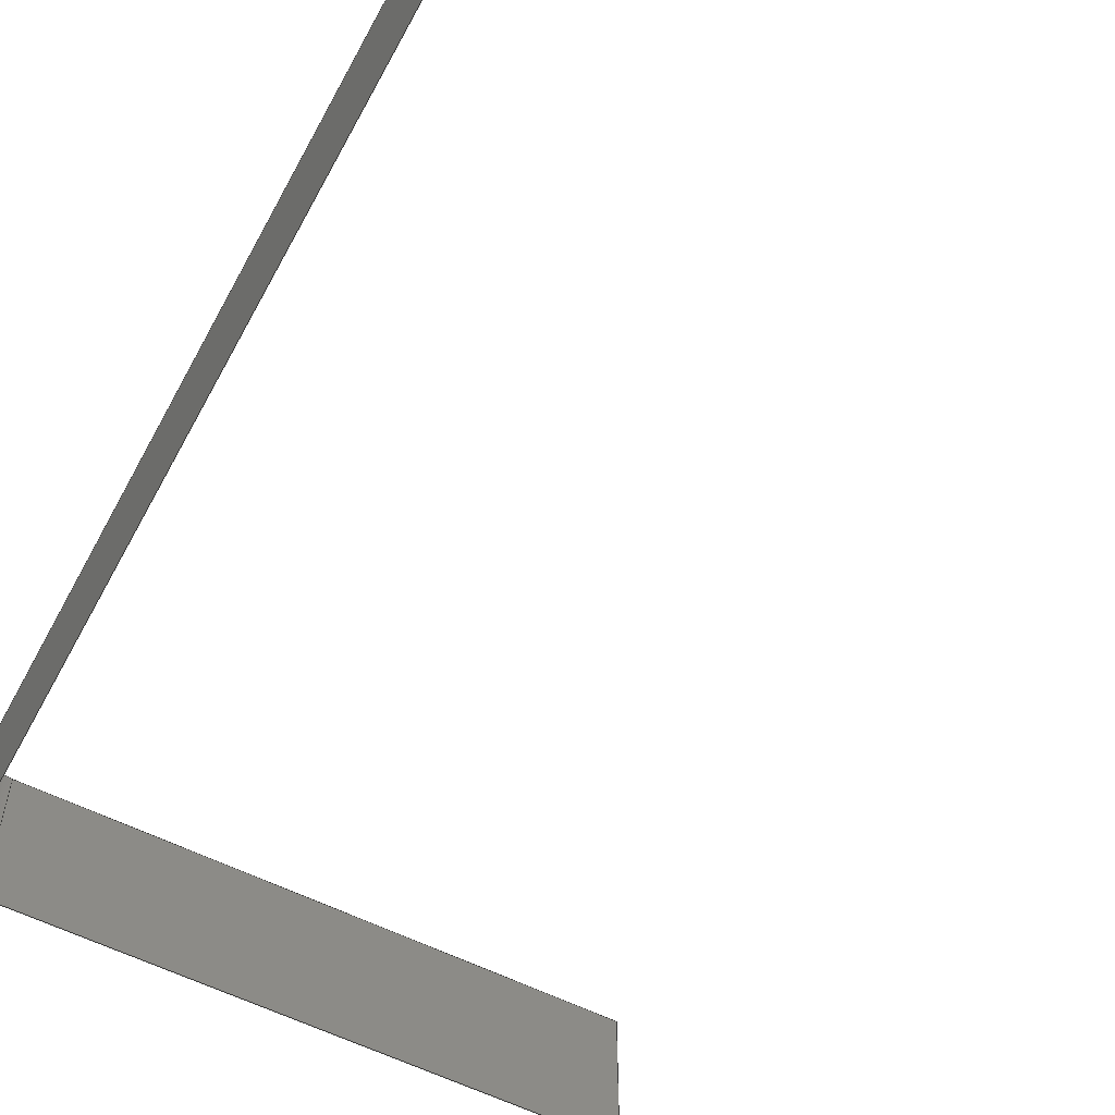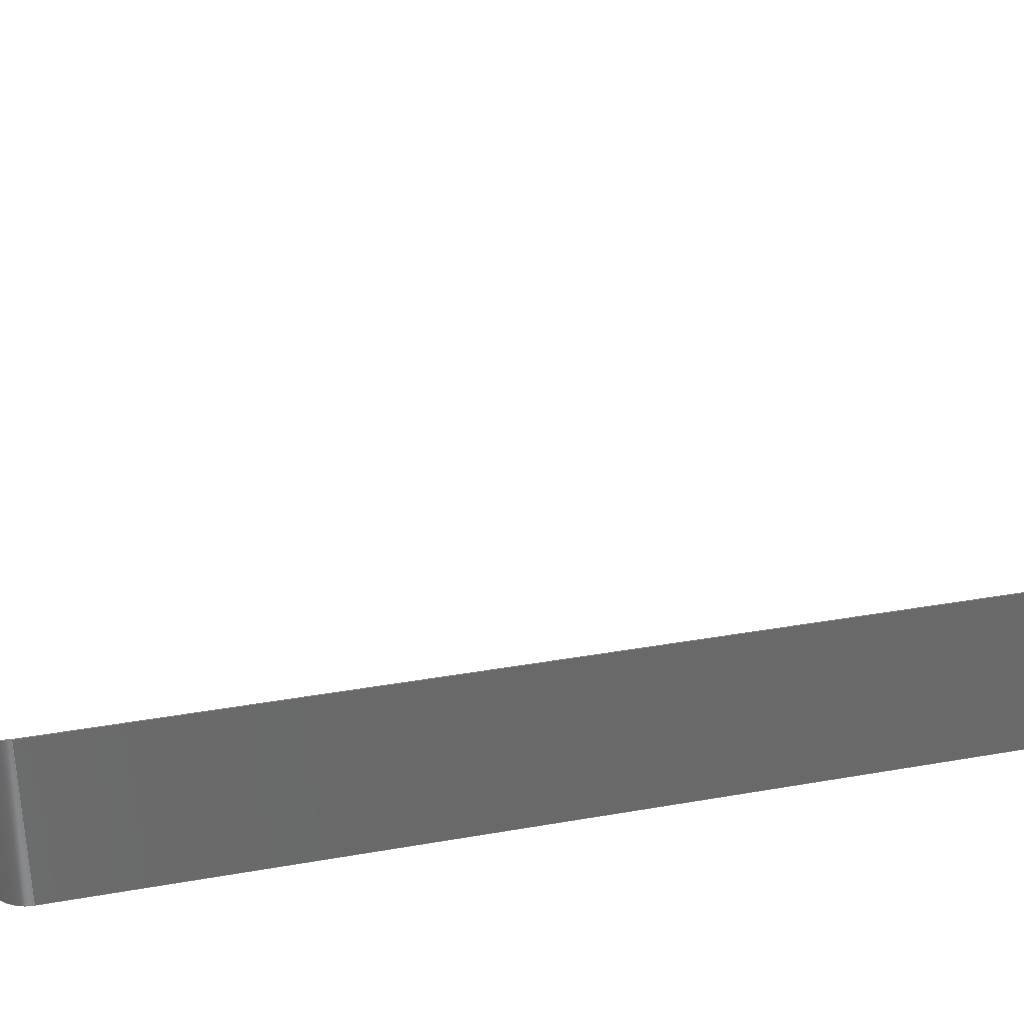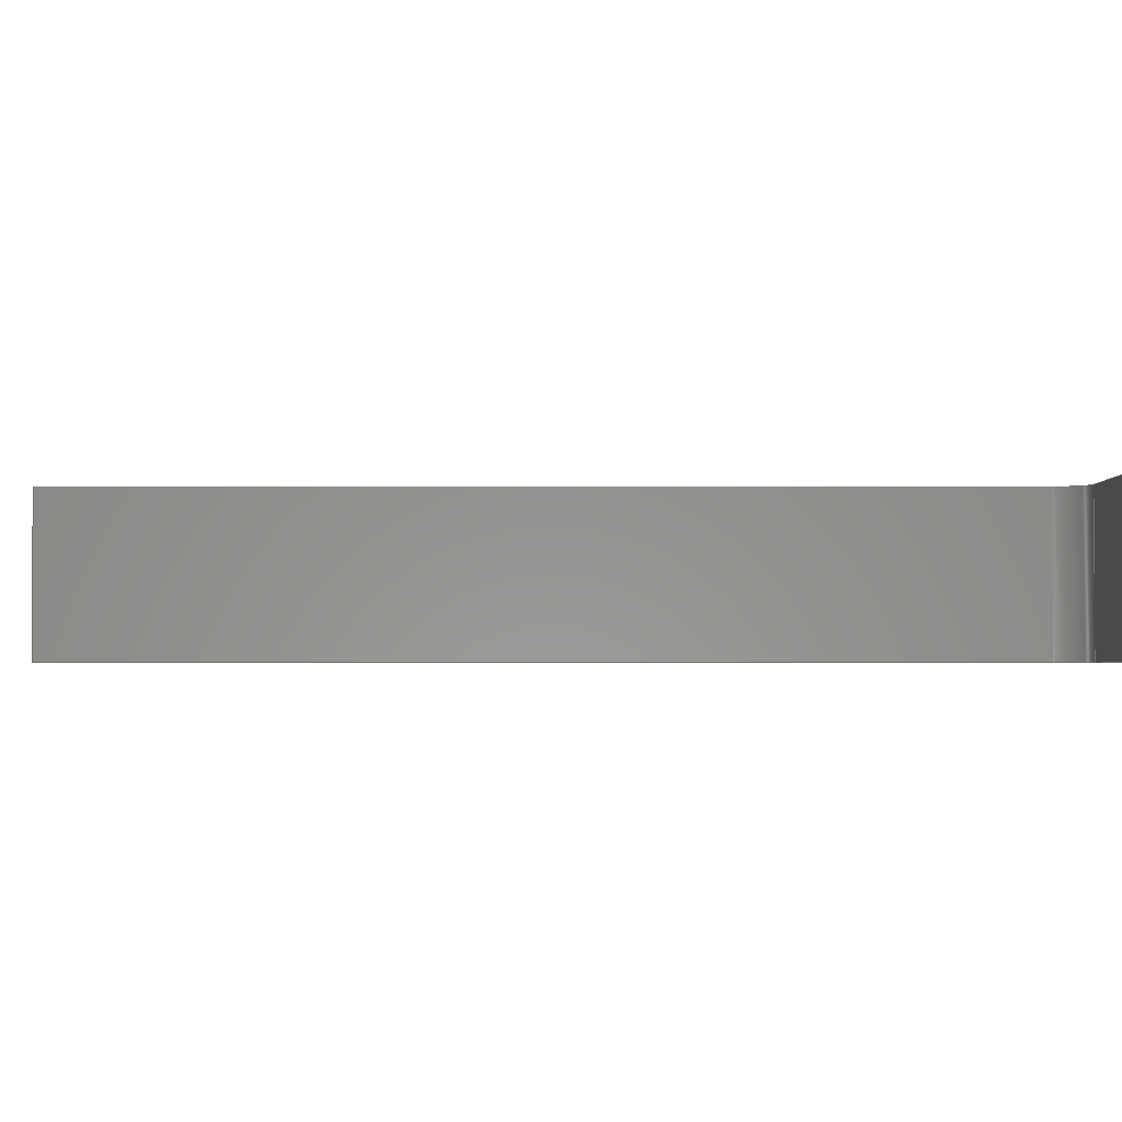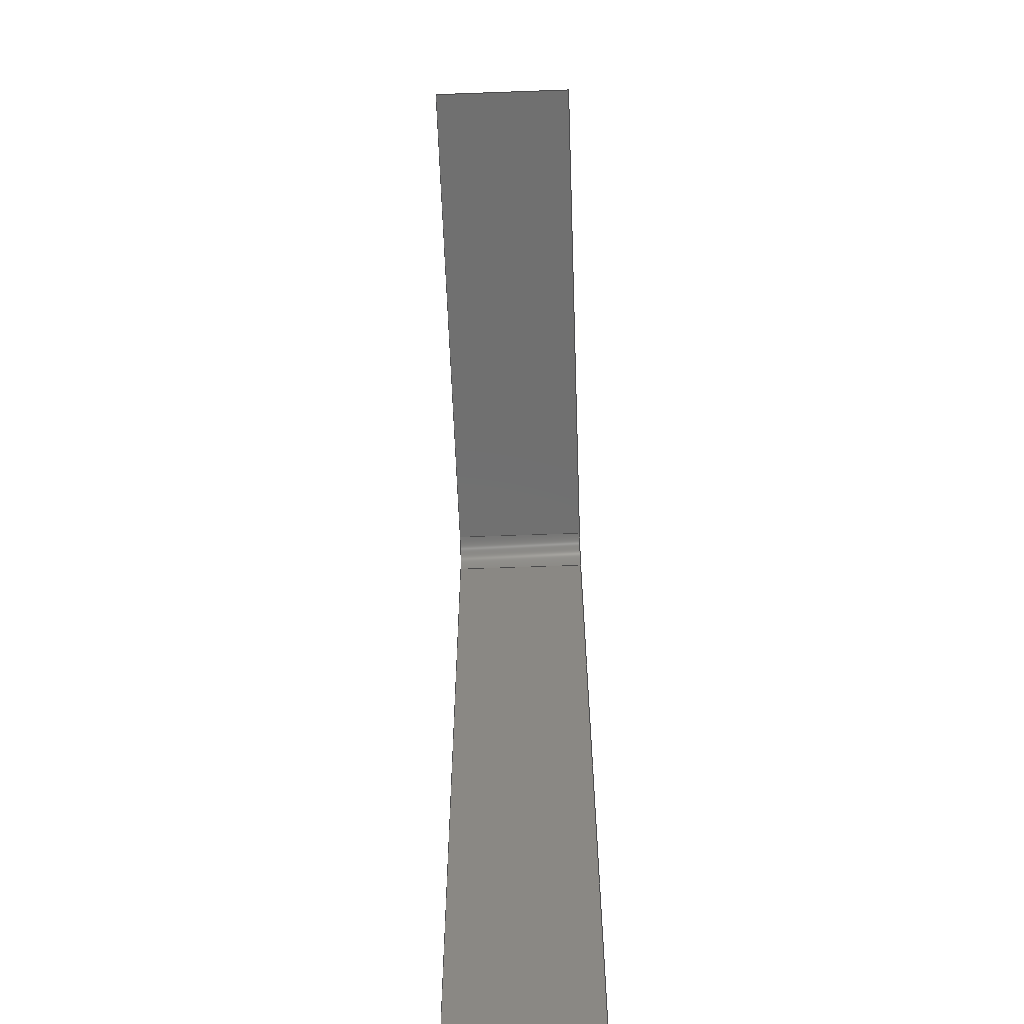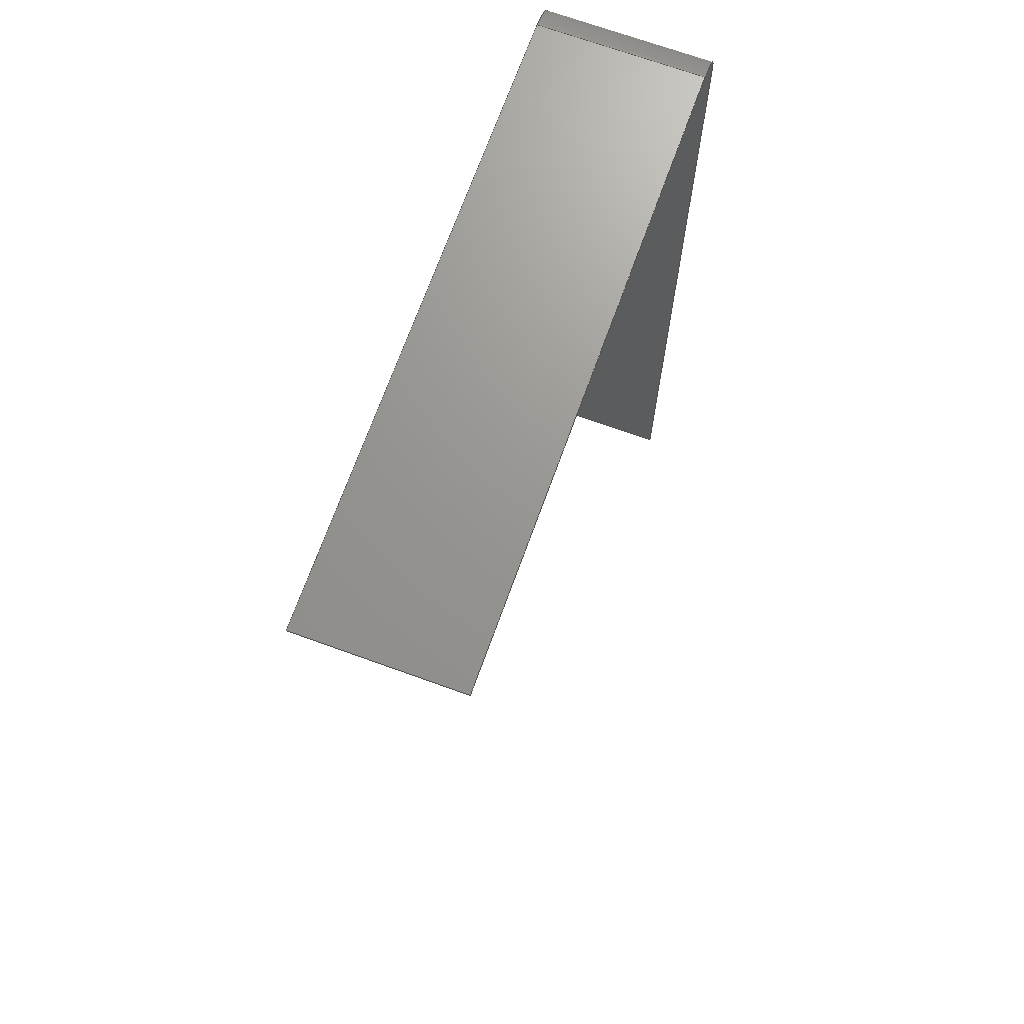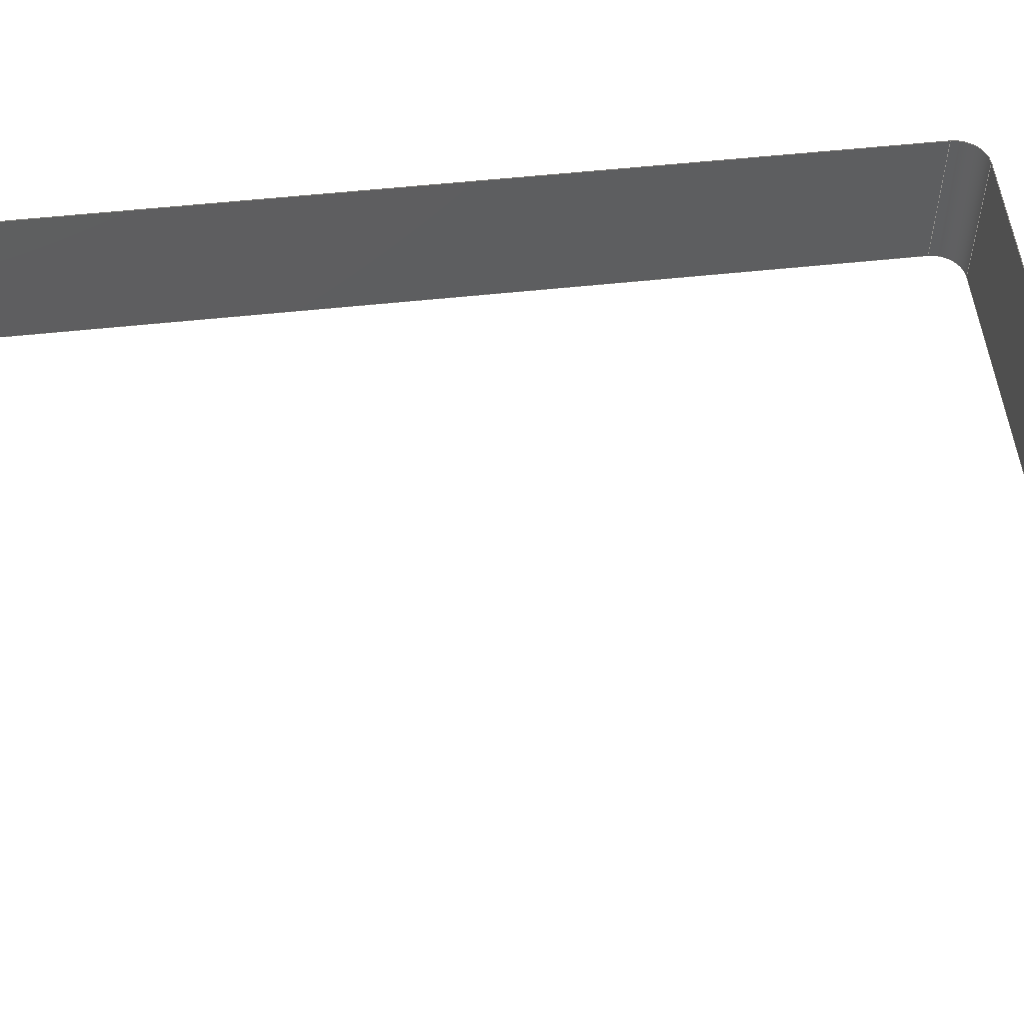
<metadata>
{"format":"step","ext":"step","renderer":"f3d","projection":"perspective","resolution":1024,"background":"white","views":[{"elev":-56.6,"azim":-28.2,"up":"+Z"},{"elev":33.7,"azim":-103.5,"up":"+Z"},{"elev":-2.2,"azim":89.9,"up":"+Z"},{"elev":-62.2,"azim":92.1,"up":"+Y"},{"elev":70.4,"azim":109.9,"up":"+Y"},{"elev":54.0,"azim":83.4,"up":"+Z"}]}
</metadata>
<code>
ISO-10303-21;
DATA;
#1 = MECHANICAL_DESIGN_GEOMETRIC_PRESENTATION_REPRESENTATION( ' ', ( #7, #8, #9 ), #6 );
#2 = PRODUCT_DEFINITION_CONTEXT( '', #10, 'design' );
#3 = APPLICATION_PROTOCOL_DEFINITION( 'international standard', 'automotive_design', 2001, #10 );
#4 = PRODUCT_CATEGORY_RELATIONSHIP( 'NONE', 'NONE', #11, #12 );
#5 = SHAPE_DEFINITION_REPRESENTATION( #13, #14 );
#6 =  ( GEOMETRIC_REPRESENTATION_CONTEXT( 3 )GLOBAL_UNCERTAINTY_ASSIGNED_CONTEXT( ( #15 ) )GLOBAL_UNIT_ASSIGNED_CONTEXT( ( #16, #17, #18 ) )REPRESENTATION_CONTEXT( 'NONE', 'WORKSPACE' ) );
#7 = STYLED_ITEM( '', ( #19 ), #20 );
#8 = STYLED_ITEM( '', ( #21 ), #22 );
#9 = STYLED_ITEM( '', ( #23 ), #24 );
#10 = APPLICATION_CONTEXT( 'core data for automotive mechanical design processes' );
#11 = PRODUCT_CATEGORY( 'part', 'NONE' );
#12 = PRODUCT_RELATED_PRODUCT_CATEGORY( 'detail', ' ', ( #25 ) );
#13 = PRODUCT_DEFINITION_SHAPE( 'NONE', 'NONE', #26 );
#14 = MANIFOLD_SURFACE_SHAPE_REPRESENTATION( 'Surface 1', ( #27, #28 ), #6 );
#15 = UNCERTAINTY_MEASURE_WITH_UNIT( LENGTH_MEASURE( 1e-17 ), #16, '', '' );
#16 =  ( CONVERSION_BASED_UNIT( 'METRE', #29 )LENGTH_UNIT(  )NAMED_UNIT( #30 ) );
#17 =  ( NAMED_UNIT( #31 )PLANE_ANGLE_UNIT(  )SI_UNIT( $, .RADIAN. ) );
#18 =  ( NAMED_UNIT( #31 )SI_UNIT( $, .STERADIAN. )SOLID_ANGLE_UNIT(  ) );
#19 = PRESENTATION_STYLE_ASSIGNMENT( ( #32 ) );
#20 = FACE_SURFACE( '', ( #33 ), #34, .F. );
#21 = PRESENTATION_STYLE_ASSIGNMENT( ( #35 ) );
#22 = FACE_SURFACE( '', ( #36 ), #37, .T. );
#23 = PRESENTATION_STYLE_ASSIGNMENT( ( #38 ) );
#24 = FACE_SURFACE( '', ( #39 ), #40, .T. );
#25 = PRODUCT( 'Surface 1', 'Surface 1', 'PART-Surface 1-DESC', ( #41 ) );
#26 = PRODUCT_DEFINITION( 'NONE', 'NONE', #42, #2 );
#27 = SHELL_BASED_SURFACE_MODEL( 'Surface 1', ( #43 ) );
#28 = AXIS2_PLACEMENT_3D( '', #44, #45, #46 );
#29 = LENGTH_MEASURE_WITH_UNIT( LENGTH_MEASURE( 1 ), #47 );
#30 = DIMENSIONAL_EXPONENTS( 1, 0, 0, 0, 0, 0, 0 );
#31 = DIMENSIONAL_EXPONENTS( 0, 0, 0, 0, 0, 0, 0 );
#32 = SURFACE_STYLE_USAGE( .BOTH., #48 );
#33 = FACE_BOUND( '', #49, .T. );
#34 = CYLINDRICAL_SURFACE( '', #50, 0.00508 );
#35 = SURFACE_STYLE_USAGE( .BOTH., #51 );
#36 = FACE_BOUND( '', #52, .T. );
#37 = PLANE( '', #53 );
#38 = SURFACE_STYLE_USAGE( .BOTH., #54 );
#39 = FACE_BOUND( '', #55, .T. );
#40 = PLANE( '', #56 );
#41 = PRODUCT_CONTEXT( '', #10, 'mechanical' );
#42 = PRODUCT_DEFINITION_FORMATION_WITH_SPECIFIED_SOURCE( ' ', 'NONE', #25, .NOT_KNOWN. );
#43 = CLOSED_SHELL( '', ( #24, #22, #20 ) );
#44 = CARTESIAN_POINT( '', ( 0, 0, 0 ) );
#45 = DIRECTION( '', ( 0, 0, 1 ) );
#46 = DIRECTION( '', ( 1, 0, 0 ) );
#47 =  ( LENGTH_UNIT(  )NAMED_UNIT( #30 )SI_UNIT( $, .METRE. ) );
#48 = SURFACE_SIDE_STYLE( '', ( #57 ) );
#49 = EDGE_LOOP( '', ( #58, #59, #60, #61 ) );
#50 = AXIS2_PLACEMENT_3D( '', #62, #63, #64 );
#51 = SURFACE_SIDE_STYLE( '', ( #65 ) );
#52 = EDGE_LOOP( '', ( #66, #67, #68, #69 ) );
#53 = AXIS2_PLACEMENT_3D( '', #70, #71, #72 );
#54 = SURFACE_SIDE_STYLE( '', ( #73 ) );
#55 = EDGE_LOOP( '', ( #74, #75, #76, #77 ) );
#56 = AXIS2_PLACEMENT_3D( '', #78, #79, #80 );
#57 = SURFACE_STYLE_FILL_AREA( #81 );
#58 = ORIENTED_EDGE( '', *, *, #82, .T. );
#59 = ORIENTED_EDGE( '', *, *, #83, .T. );
#60 = ORIENTED_EDGE( '', *, *, #84, .T. );
#61 = ORIENTED_EDGE( '', *, *, #85, .T. );
#62 = CARTESIAN_POINT( '', ( 0.00508, 0.1473, 0 ) );
#63 = DIRECTION( '', ( -0, -0, 1 ) );
#64 = DIRECTION( '', ( -1, 0, 0 ) );
#65 = SURFACE_STYLE_FILL_AREA( #86 );
#66 = ORIENTED_EDGE( '', *, *, #87, .T. );
#67 = ORIENTED_EDGE( '', *, *, #88, .T. );
#68 = ORIENTED_EDGE( '', *, *, #89, .T. );
#69 = ORIENTED_EDGE( '', *, *, #90, .T. );
#70 = CARTESIAN_POINT( '', ( 0.03975, 0.1524, 0 ) );
#71 = DIRECTION( '', ( 5.551e-17, -1, 0 ) );
#72 = DIRECTION( '', ( 1, 5.551e-17, 0 ) );
#73 = SURFACE_STYLE_FILL_AREA( #91 );
#74 = ORIENTED_EDGE( '', *, *, #92, .T. );
#75 = ORIENTED_EDGE( '', *, *, #93, .T. );
#76 = ORIENTED_EDGE( '', *, *, #94, .T. );
#77 = ORIENTED_EDGE( '', *, *, #95, .T. );
#78 = CARTESIAN_POINT( '', ( 0, 0.0714, 0 ) );
#79 = DIRECTION( '', ( 1, 0, 0 ) );
#80 = DIRECTION( '', ( 0, 0, -1 ) );
#81 = FILL_AREA_STYLE( '', ( #96 ) );
#82 = EDGE_CURVE( '', #97, #98, #99, .F. );
#83 = EDGE_CURVE( '', #98, #100, #101, .T. );
#84 = EDGE_CURVE( '', #100, #102, #103, .F. );
#85 = EDGE_CURVE( '', #102, #97, #104, .F. );
#86 = FILL_AREA_STYLE( '', ( #105 ) );
#87 = EDGE_CURVE( '', #106, #107, #108, .F. );
#88 = EDGE_CURVE( '', #107, #109, #110, .F. );
#89 = EDGE_CURVE( '', #109, #111, #112, .T. );
#90 = EDGE_CURVE( '', #111, #106, #113, .T. );
#91 = FILL_AREA_STYLE( '', ( #114 ) );
#92 = EDGE_CURVE( '', #115, #116, #117, .T. );
#93 = EDGE_CURVE( '', #116, #118, #119, .T. );
#94 = EDGE_CURVE( '', #118, #120, #121, .F. );
#95 = EDGE_CURVE( '', #120, #115, #122, .F. );
#96 = FILL_AREA_STYLE_COLOUR( '', #123 );
#97 = VERTEX_POINT( '', #124 );
#98 = VERTEX_POINT( '', #125 );
#99 = CIRCLE( '', #126, 0.00508 );
#100 = VERTEX_POINT( '', #127 );
#101 = LINE( '', #128, #129 );
#102 = VERTEX_POINT( '', #130 );
#103 = CIRCLE( '', #131, 0.00508 );
#104 = LINE( '', #132, #133 );
#105 = FILL_AREA_STYLE_COLOUR( '', #134 );
#106 = VERTEX_POINT( '', #135 );
#107 = VERTEX_POINT( '', #136 );
#108 = LINE( '', #137, #138 );
#109 = VERTEX_POINT( '', #139 );
#110 = LINE( '', #140, #141 );
#111 = VERTEX_POINT( '', #142 );
#112 = LINE( '', #143, #144 );
#113 = LINE( '', #145, #146 );
#114 = FILL_AREA_STYLE_COLOUR( '', #147 );
#115 = VERTEX_POINT( '', #148 );
#116 = VERTEX_POINT( '', #149 );
#117 = LINE( '', #150, #151 );
#118 = VERTEX_POINT( '', #152 );
#119 = LINE( '', #153, #154 );
#120 = VERTEX_POINT( '', #155 );
#121 = LINE( '', #156, #157 );
#122 = LINE( '', #158, #159 );
#123 = COLOUR_RGB( '', 0.6039, 0.6471, 0.6863 );
#124 = CARTESIAN_POINT( '', ( 0, 0.1473, 0 ) );
#125 = CARTESIAN_POINT( '', ( 0.00508, 0.1524, 0 ) );
#126 = AXIS2_PLACEMENT_3D( '', #160, #161, #162 );
#127 = CARTESIAN_POINT( '', ( 0.00508, 0.1524, 0.0254 ) );
#128 = CARTESIAN_POINT( '', ( 0.00508, 0.1524, 0 ) );
#129 = VECTOR( '', #163, 1 );
#130 = CARTESIAN_POINT( '', ( 0, 0.1473, 0.0254 ) );
#131 = AXIS2_PLACEMENT_3D( '', #164, #165, #166 );
#132 = CARTESIAN_POINT( '', ( 0, 0.1473, 0.0254 ) );
#133 = VECTOR( '', #167, 1 );
#134 = COLOUR_RGB( '', 0.6039, 0.6471, 0.6863 );
#135 = CARTESIAN_POINT( '', ( 0.1016, 0.1524, 0.0254 ) );
#136 = CARTESIAN_POINT( '', ( 0.00508, 0.1524, 0.0254 ) );
#137 = CARTESIAN_POINT( '', ( 0.03975, 0.1524, 0.0254 ) );
#138 = VECTOR( '', #168, 1 );
#139 = CARTESIAN_POINT( '', ( 0.00508, 0.1524, 0 ) );
#140 = CARTESIAN_POINT( '', ( 0.00508, 0.1524, 0 ) );
#141 = VECTOR( '', #169, 1 );
#142 = CARTESIAN_POINT( '', ( 0.1016, 0.1524, 0 ) );
#143 = CARTESIAN_POINT( '', ( 0.03975, 0.1524, 0 ) );
#144 = VECTOR( '', #170, 1 );
#145 = CARTESIAN_POINT( '', ( 0.1016, 0.1524, 0 ) );
#146 = VECTOR( '', #171, 1 );
#147 = COLOUR_RGB( '', 0.6039, 0.6471, 0.6863 );
#148 = CARTESIAN_POINT( '', ( 0, 0, 0 ) );
#149 = CARTESIAN_POINT( '', ( 0, 0.1473, 0 ) );
#150 = CARTESIAN_POINT( '', ( 0, 0.0714, 0 ) );
#151 = VECTOR( '', #172, 1 );
#152 = CARTESIAN_POINT( '', ( 0, 0.1473, 0.0254 ) );
#153 = CARTESIAN_POINT( '', ( 0, 0.1473, 0.0254 ) );
#154 = VECTOR( '', #173, 1 );
#155 = CARTESIAN_POINT( '', ( 0, 0, 0.0254 ) );
#156 = CARTESIAN_POINT( '', ( 0, 0.0714, 0.0254 ) );
#157 = VECTOR( '', #174, 1 );
#158 = CARTESIAN_POINT( '', ( 0, 0, 0 ) );
#159 = VECTOR( '', #175, 1 );
#160 = CARTESIAN_POINT( '', ( 0.00508, 0.1473, 0 ) );
#161 = DIRECTION( '', ( 0, 0, 1 ) );
#162 = DIRECTION( '', ( 1, 0, 0 ) );
#163 = DIRECTION( '', ( 0, 0, 1 ) );
#164 = CARTESIAN_POINT( '', ( 0.00508, 0.1473, 0.0254 ) );
#165 = DIRECTION( '', ( 0, 0, -1 ) );
#166 = DIRECTION( '', ( -1, 0, 0 ) );
#167 = DIRECTION( '', ( 0, 0, 1 ) );
#168 = DIRECTION( '', ( 1, 5.551e-17, 0 ) );
#169 = DIRECTION( '', ( 0, 0, 1 ) );
#170 = DIRECTION( '', ( 1, 5.551e-17, 0 ) );
#171 = DIRECTION( '', ( 0, 0, 1 ) );
#172 = DIRECTION( '', ( 0, 1, 0 ) );
#173 = DIRECTION( '', ( 0, 0, 1 ) );
#174 = DIRECTION( '', ( 0, 1, 0 ) );
#175 = DIRECTION( '', ( 0, 0, 1 ) );
ENDSEC;
END-ISO-10303-21;

</code>
